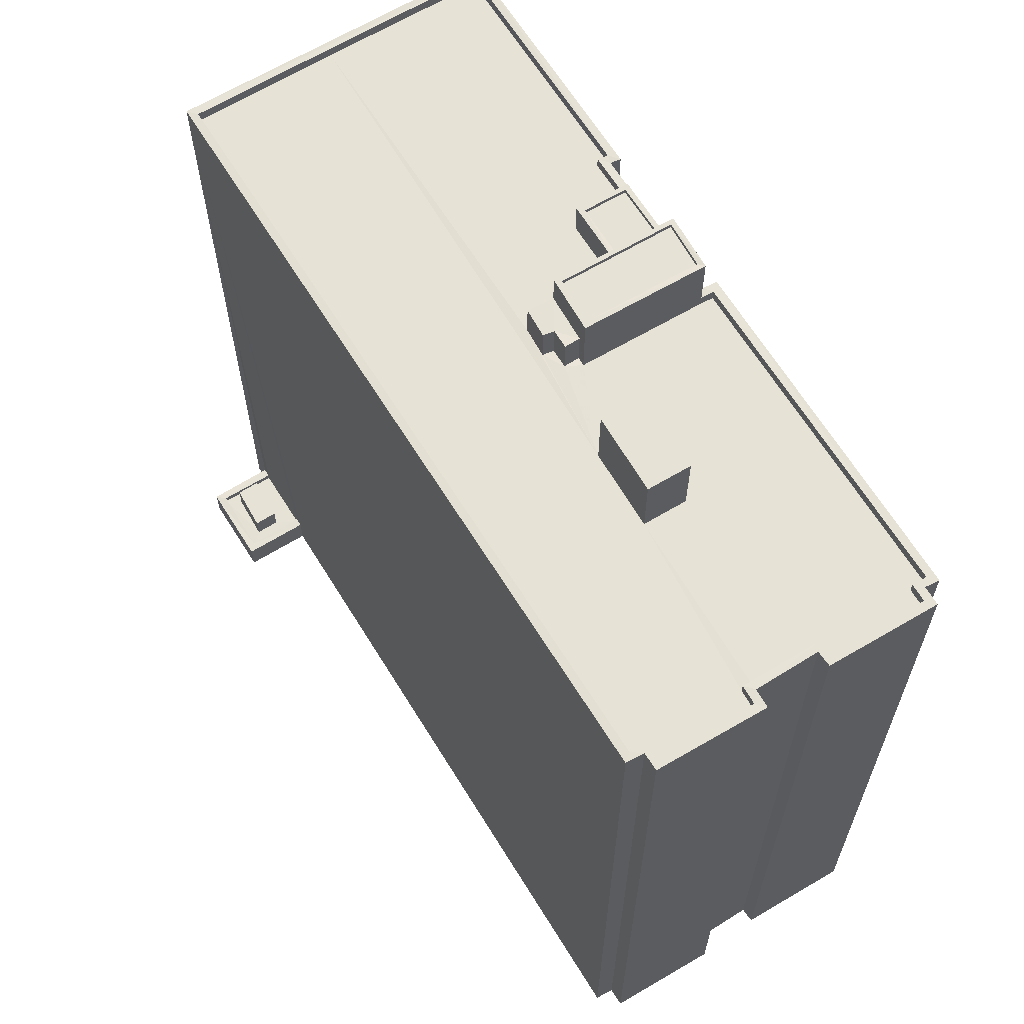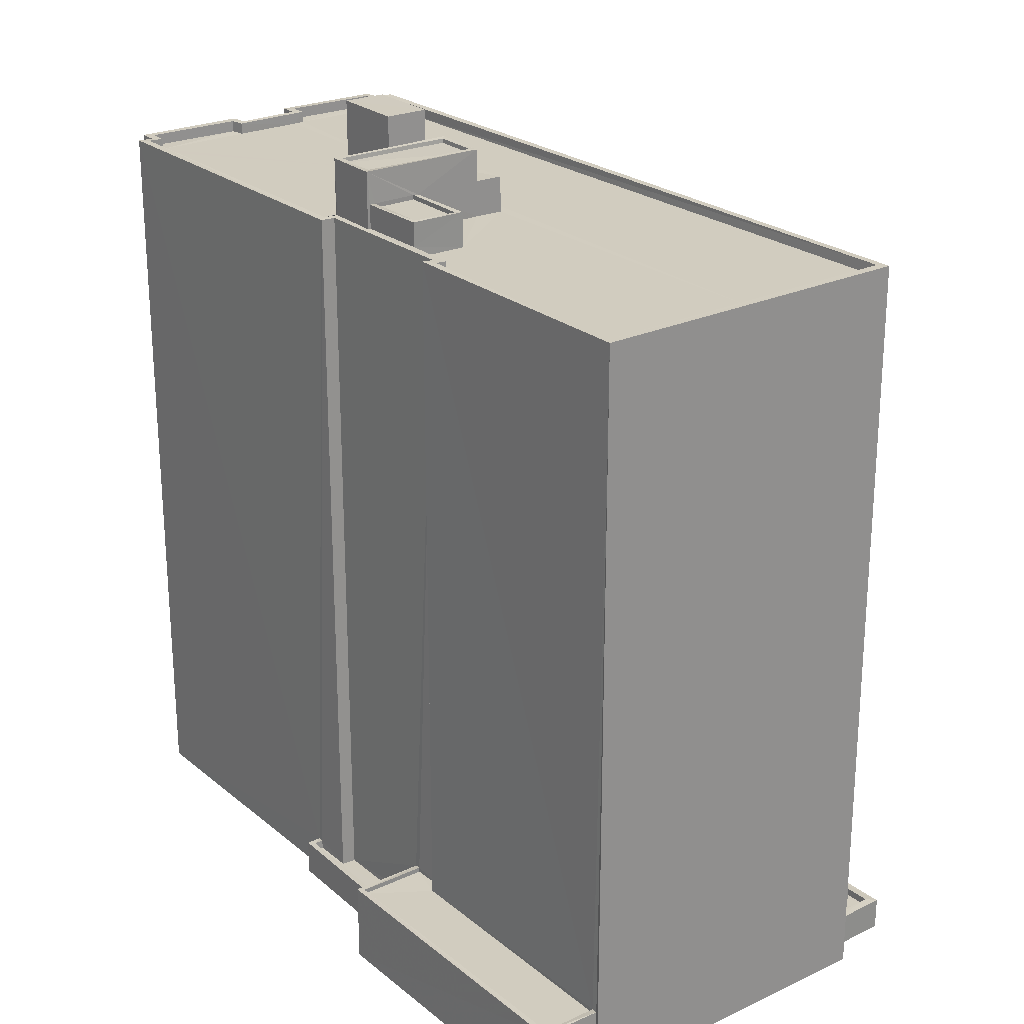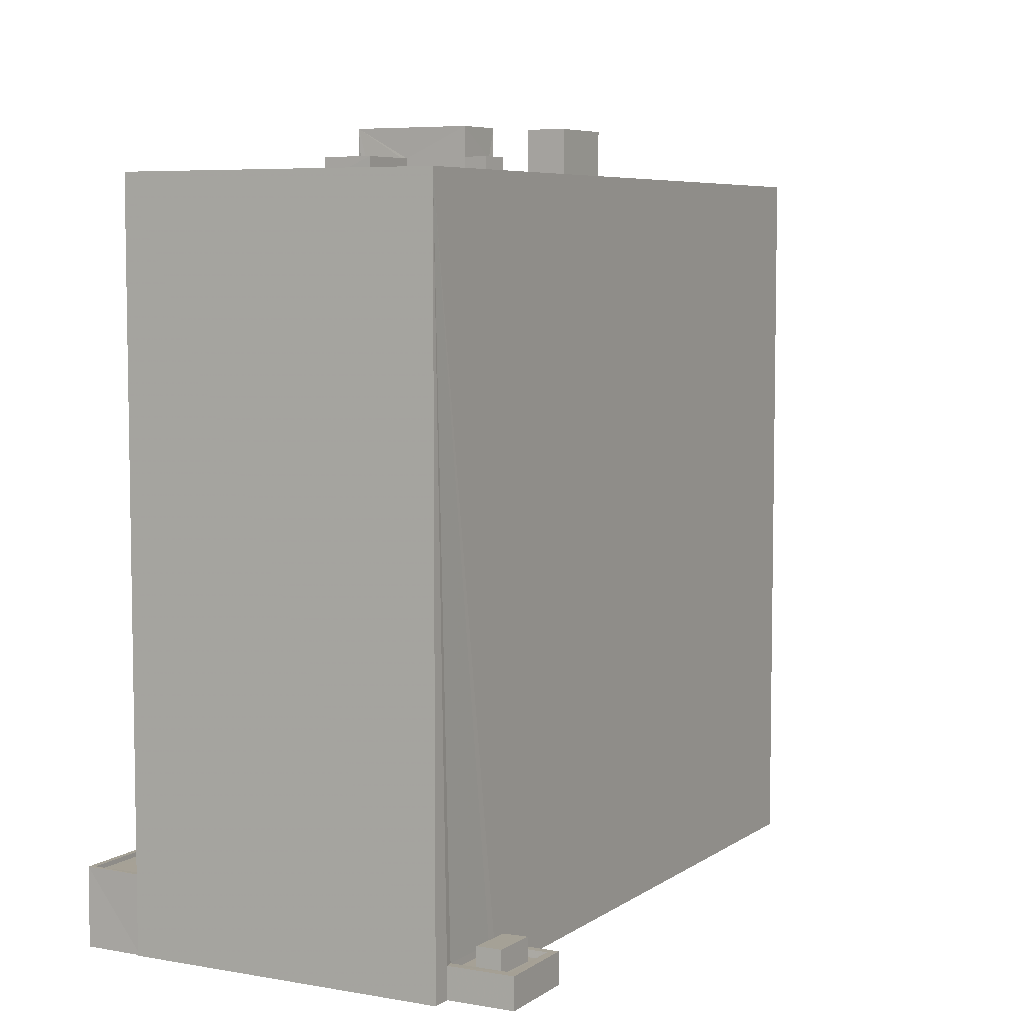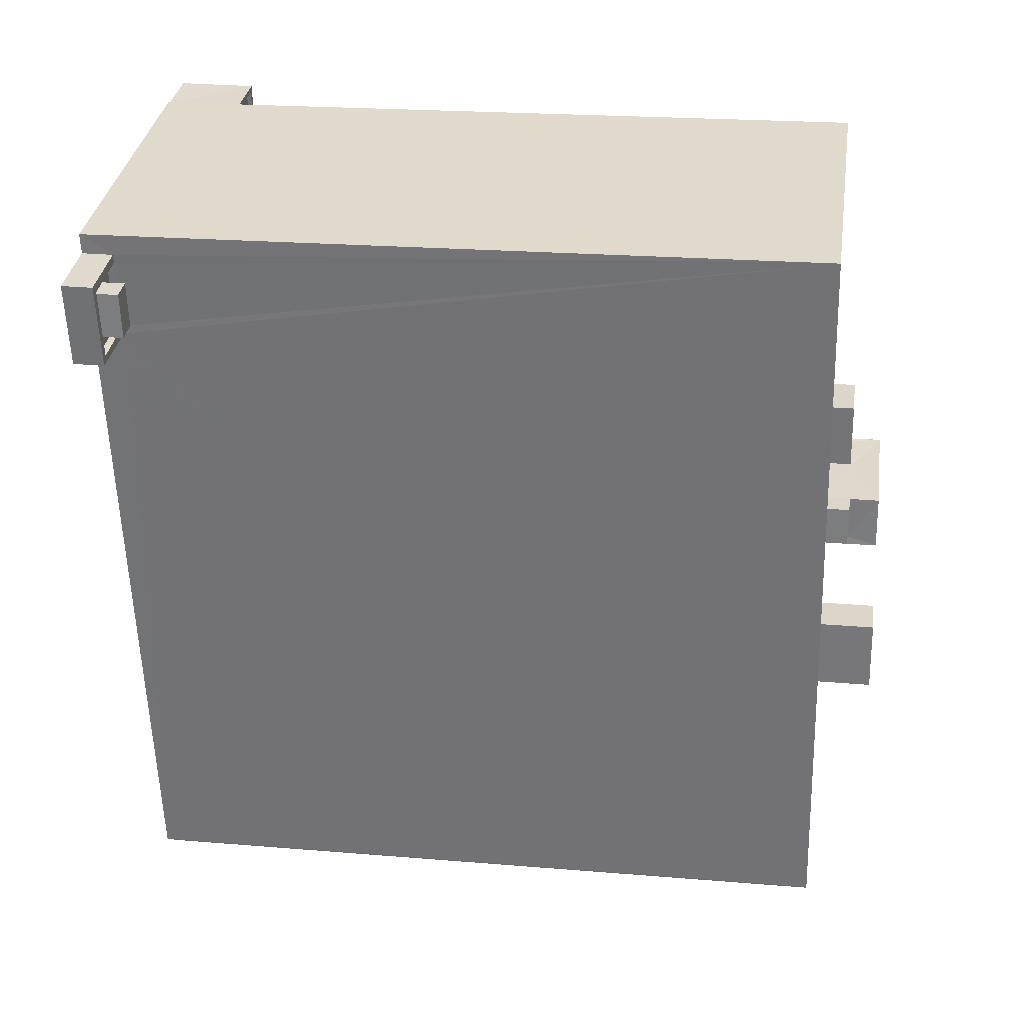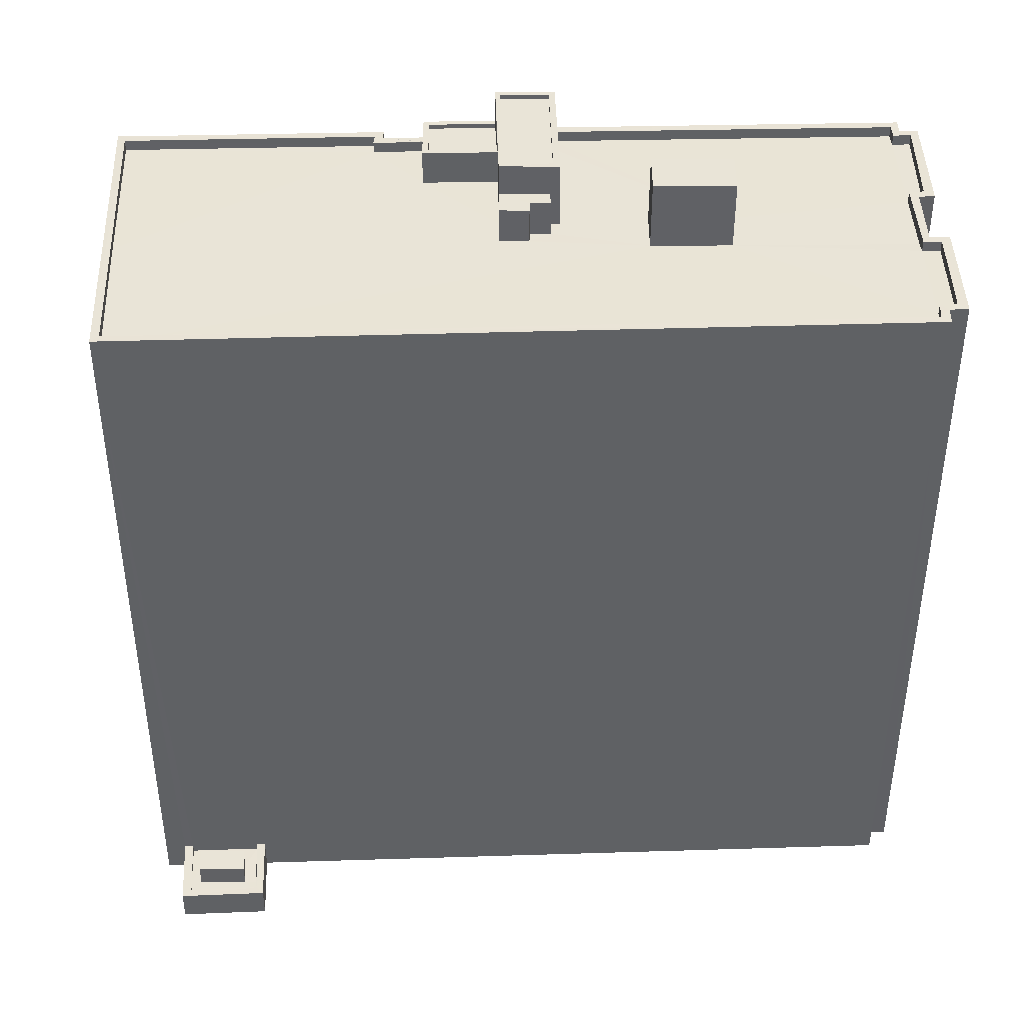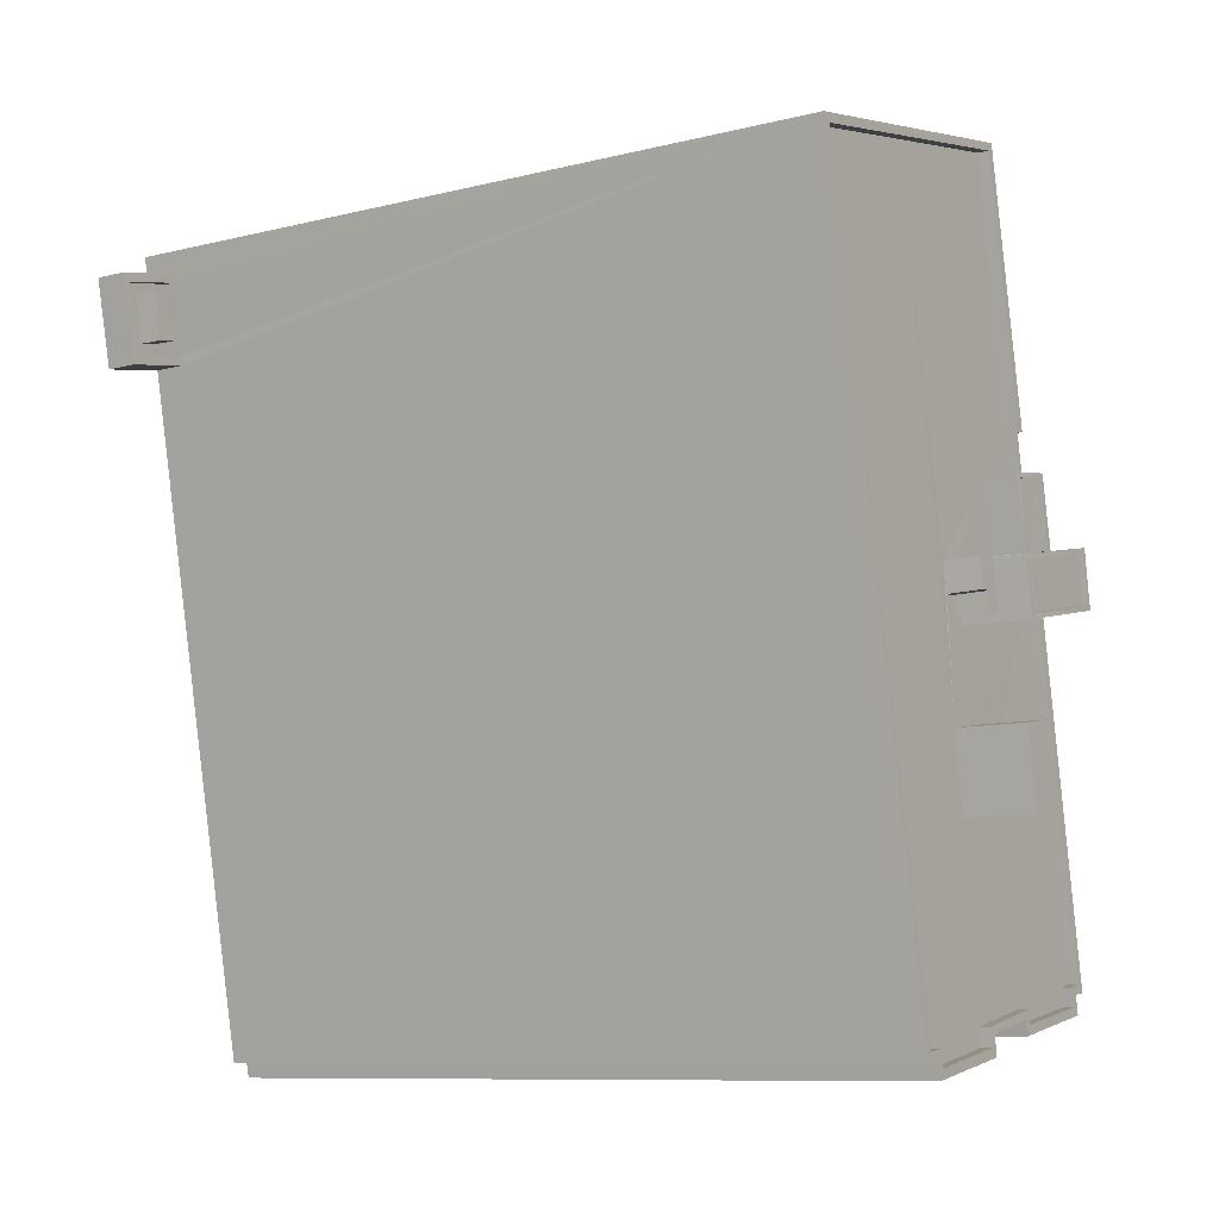
<metadata>
{"format":"obj","ext":"obj","renderer":"f3d","projection":"perspective","resolution":1024,"background":"white","views":[{"elev":63.5,"azim":-20.0,"up":"+Z"},{"elev":24.1,"azim":153.9,"up":"+Z"},{"elev":6.2,"azim":-140.0,"up":"+Z"},{"elev":21.5,"azim":-81.6,"up":"+Y"},{"elev":42.8,"azim":-80.6,"up":"+Z"},{"elev":-9.5,"azim":-56.8,"up":"+Y"}]}
</metadata>
<code>
v 1.235e+05 7.862e+05 15.06
v 1.235e+05 7.862e+05 15.05
v 1.235e+05 7.862e+05 15.05
v 1.235e+05 7.862e+05 15.05
v 1.235e+05 7.862e+05 15.05
v 1.235e+05 7.862e+05 15.05
v 1.235e+05 7.863e+05 15.06
v 1.235e+05 7.863e+05 15.06
v 1.235e+05 7.863e+05 15.06
v 1.235e+05 7.862e+05 15.05
v 1.235e+05 7.862e+05 15.05
v 1.235e+05 7.862e+05 15.05
v 1.235e+05 7.862e+05 15.05
v 1.235e+05 7.863e+05 15.06
v 1.235e+05 7.863e+05 15.06
v 1.235e+05 7.863e+05 15.06
v 1.235e+05 7.863e+05 15.06
v 1.235e+05 7.862e+05 15.05
v 1.235e+05 7.863e+05 15.06
v 1.235e+05 7.863e+05 15.06
v 1.235e+05 7.862e+05 15.06
v 1.235e+05 7.863e+05 15.06
v 1.235e+05 7.863e+05 15.06
v 1.235e+05 7.863e+05 15.06
v 1.235e+05 7.863e+05 16.52
v 1.235e+05 7.862e+05 16.52
v 1.235e+05 7.863e+05 16.52
v 1.235e+05 7.862e+05 16.52
v 1.235e+05 7.862e+05 16.52
v 1.235e+05 7.862e+05 16.52
v 1.235e+05 7.862e+05 17.02
v 1.235e+05 7.862e+05 17.02
v 1.235e+05 7.862e+05 17.02
v 1.235e+05 7.863e+05 17.02
v 1.235e+05 7.863e+05 17.02
v 1.235e+05 7.863e+05 17.02
v 1.235e+05 7.862e+05 17.02
v 1.235e+05 7.863e+05 17.02
v 1.235e+05 7.863e+05 55.93
v 1.235e+05 7.863e+05 55.93
v 1.235e+05 7.863e+05 55.93
v 1.235e+05 7.863e+05 55.93
v 1.235e+05 7.862e+05 55.33
v 1.235e+05 7.862e+05 55.33
v 1.235e+05 7.862e+05 55.33
v 1.235e+05 7.863e+05 55.33
v 1.235e+05 7.863e+05 55.33
v 1.235e+05 7.863e+05 55.33
v 1.235e+05 7.863e+05 55.33
v 1.235e+05 7.862e+05 55.33
v 1.235e+05 7.862e+05 55.33
v 1.235e+05 7.862e+05 55.33
v 1.235e+05 7.862e+05 55.33
v 1.235e+05 7.862e+05 55.33
v 1.235e+05 7.863e+05 55.33
v 1.235e+05 7.863e+05 55.33
v 1.235e+05 7.862e+05 55.33
v 1.235e+05 7.862e+05 55.33
v 1.235e+05 7.862e+05 55.33
v 1.235e+05 7.862e+05 55.33
v 1.235e+05 7.862e+05 55.33
v 1.235e+05 7.862e+05 55.33
v 1.235e+05 7.862e+05 55.33
v 1.235e+05 7.862e+05 55.33
v 1.235e+05 7.862e+05 55.33
v 1.235e+05 7.862e+05 55.33
v 1.235e+05 7.862e+05 55.33
v 1.235e+05 7.862e+05 55.33
v 1.235e+05 7.862e+05 55.33
v 1.235e+05 7.862e+05 55.33
v 1.235e+05 7.862e+05 55.33
v 1.235e+05 7.862e+05 55.33
v 1.235e+05 7.862e+05 55.33
v 1.235e+05 7.862e+05 55.33
v 1.235e+05 7.862e+05 55.33
v 1.235e+05 7.863e+05 55.33
v 1.235e+05 7.863e+05 55.93
v 1.235e+05 7.863e+05 55.93
v 1.235e+05 7.863e+05 55.93
v 1.235e+05 7.863e+05 55.93
v 1.235e+05 7.863e+05 55.93
v 1.235e+05 7.862e+05 55.93
v 1.235e+05 7.862e+05 55.93
v 1.235e+05 7.863e+05 55.93
v 1.235e+05 7.862e+05 55.93
v 1.235e+05 7.862e+05 55.93
v 1.235e+05 7.862e+05 55.93
v 1.235e+05 7.862e+05 55.93
v 1.235e+05 7.862e+05 55.93
v 1.235e+05 7.862e+05 55.93
v 1.235e+05 7.862e+05 55.93
v 1.235e+05 7.862e+05 55.93
v 1.235e+05 7.862e+05 55.93
v 1.235e+05 7.862e+05 55.93
v 1.235e+05 7.862e+05 55.93
v 1.235e+05 7.862e+05 55.93
v 1.235e+05 7.862e+05 55.93
v 1.235e+05 7.862e+05 55.93
v 1.235e+05 7.862e+05 55.93
v 1.235e+05 7.862e+05 55.93
v 1.235e+05 7.862e+05 55.93
v 1.235e+05 7.862e+05 55.93
v 1.235e+05 7.862e+05 55.93
v 1.235e+05 7.862e+05 55.93
v 1.235e+05 7.862e+05 55.93
v 1.235e+05 7.862e+05 55.93
v 1.235e+05 7.862e+05 55.93
v 1.235e+05 7.862e+05 55.93
v 1.235e+05 7.862e+05 55.93
v 1.235e+05 7.862e+05 55.93
v 1.235e+05 7.862e+05 55.93
v 1.235e+05 7.863e+05 19.15
v 1.235e+05 7.863e+05 19.15
v 1.235e+05 7.863e+05 19.15
v 1.235e+05 7.863e+05 19.15
v 1.235e+05 7.863e+05 19.15
v 1.235e+05 7.863e+05 19.15
v 1.235e+05 7.863e+05 19.4
v 1.235e+05 7.863e+05 19.4
v 1.235e+05 7.863e+05 19.4
v 1.235e+05 7.863e+05 19.4
v 1.235e+05 7.863e+05 19.4
v 1.235e+05 7.863e+05 19.4
v 1.235e+05 7.863e+05 19.4
v 1.235e+05 7.863e+05 19.4
v 1.235e+05 7.863e+05 17.68
v 1.235e+05 7.863e+05 17.68
v 1.235e+05 7.863e+05 17.68
v 1.235e+05 7.863e+05 17.68
v 1.235e+05 7.863e+05 16.4
v 1.235e+05 7.863e+05 16.4
v 1.235e+05 7.863e+05 16.4
v 1.235e+05 7.863e+05 16.4
v 1.235e+05 7.863e+05 16.4
v 1.235e+05 7.863e+05 16.4
v 1.235e+05 7.863e+05 16.4
v 1.235e+05 7.863e+05 16.4
v 1.235e+05 7.863e+05 16.4
v 1.235e+05 7.863e+05 16.4
v 1.235e+05 7.863e+05 16.8
v 1.235e+05 7.863e+05 16.8
v 1.235e+05 7.863e+05 16.8
v 1.235e+05 7.863e+05 16.8
v 1.235e+05 7.863e+05 16.8
v 1.235e+05 7.863e+05 16.8
v 1.235e+05 7.863e+05 16.8
v 1.235e+05 7.863e+05 16.8
v 1.235e+05 7.862e+05 57.25
v 1.235e+05 7.862e+05 57.25
v 1.235e+05 7.862e+05 57.26
v 1.235e+05 7.862e+05 57.26
v 1.235e+05 7.862e+05 57.26
v 1.235e+05 7.862e+05 57.26
v 1.235e+05 7.862e+05 58.73
v 1.235e+05 7.862e+05 58.73
v 1.235e+05 7.862e+05 58.73
v 1.235e+05 7.862e+05 58.73
v 1.235e+05 7.862e+05 58.98
v 1.235e+05 7.862e+05 58.98
v 1.235e+05 7.862e+05 58.98
v 1.235e+05 7.862e+05 58.98
v 1.235e+05 7.862e+05 58.98
v 1.235e+05 7.862e+05 58.98
v 1.235e+05 7.862e+05 58.98
v 1.235e+05 7.862e+05 58.98
v 1.235e+05 7.862e+05 56.98
v 1.235e+05 7.863e+05 56.98
v 1.235e+05 7.863e+05 56.98
v 1.235e+05 7.862e+05 56.98
v 1.235e+05 7.862e+05 57.23
v 1.235e+05 7.862e+05 57.23
v 1.235e+05 7.863e+05 57.23
v 1.235e+05 7.863e+05 57.23
v 1.235e+05 7.863e+05 57.23
v 1.235e+05 7.862e+05 57.23
v 1.235e+05 7.863e+05 57.23
v 1.235e+05 7.862e+05 57.23
v 1.235e+05 7.862e+05 59.11
v 1.235e+05 7.862e+05 59.11
v 1.235e+05 7.862e+05 59.11
v 1.235e+05 7.862e+05 59.11
f 1 2 3
f 4 5 2
f 6 5 4
f 7 8 9
f 1 3 7
f 10 11 12
f 13 12 1
f 14 7 9
f 15 16 14
f 17 16 15
f 18 4 1
f 12 11 18
f 19 20 16
f 21 1 22
f 20 23 16
f 23 24 7
f 24 22 1
f 1 4 2
f 24 1 7
f 12 18 1
f 16 7 14
f 23 7 16
f 25 26 27
f 27 26 28
f 25 29 26
f 28 26 30
f 31 32 33
f 34 35 36
f 32 37 33
f 36 35 38
f 33 37 38
f 35 33 38
f 39 40 41
f 42 39 41
f 43 44 45
f 46 47 48
f 48 47 49
f 50 51 52
f 50 43 45
f 46 53 54
f 47 55 56
f 50 57 51
f 45 58 57
f 59 58 45
f 44 60 45
f 60 61 62
f 55 63 64
f 45 60 65
f 62 53 65
f 66 67 62
f 63 54 68
f 69 70 67
f 54 53 70
f 46 55 47
f 45 57 50
f 46 54 55
f 60 62 65
f 55 54 63
f 67 53 62
f 70 53 67
f 71 72 73
f 74 75 59
f 73 72 75
f 53 76 74
f 72 58 59
f 46 76 53
f 53 74 59
f 75 72 59
f 40 77 78
f 78 77 79
f 40 39 77
f 79 77 80
f 81 82 83
f 84 81 79
f 80 84 79
f 83 85 86
f 79 83 86
f 81 83 79
f 86 87 88
f 86 85 87
f 88 89 90
f 91 92 93
f 94 95 96
f 87 85 95
f 97 91 93
f 95 94 87
f 90 89 91
f 87 89 88
f 91 89 92
f 97 93 98
f 99 100 101
f 93 102 98
f 103 102 100
f 98 102 103
f 99 103 100
f 41 104 42
f 105 99 101
f 106 99 105
f 106 105 107
f 108 109 107
f 110 104 109
f 108 111 109
f 111 110 109
f 42 104 110
f 105 108 107
f 112 113 114
f 115 114 116
f 116 114 117
f 114 113 117
f 118 119 120
f 121 122 123
f 121 124 122
f 125 119 118
f 124 119 125
f 124 121 119
f 126 127 128
f 129 126 128
f 130 131 132
f 133 130 134
f 131 135 132
f 134 130 132
f 136 137 138
f 139 137 133
f 135 136 138
f 135 138 132
f 139 133 134
f 138 137 139
f 140 141 142
f 141 140 143
f 143 140 144
f 145 146 147
f 144 146 145
f 140 146 144
f 148 149 150
f 151 150 152
f 152 150 153
f 150 149 153
f 154 155 156
f 157 154 156
f 158 159 160
f 161 162 163
f 161 160 159
f 158 160 164
f 165 161 163
f 160 161 165
f 163 162 158
f 164 163 158
f 166 167 168
f 166 169 167
f 170 171 172
f 172 173 170
f 173 172 174
f 175 176 177
f 174 176 175
f 172 176 174
f 178 179 180
f 181 178 180
f 34 25 27
f 35 34 27
f 35 27 28
f 33 35 28
f 30 33 28
f 30 31 33
f 38 21 22
f 38 37 21
f 32 21 37
f 32 1 21
f 24 36 38
f 22 24 38
f 86 29 118
f 79 86 118
f 79 120 112
f 34 29 25
f 23 36 24
f 112 120 113
f 34 36 118
f 118 36 23
f 79 118 120
f 29 34 118
f 123 78 114
f 78 123 40
f 40 122 17
f 114 115 123
f 17 122 16
f 123 122 40
f 30 26 31
f 1 32 13
f 26 88 31
f 13 32 90
f 32 88 90
f 31 88 32
f 90 12 13
f 90 91 12
f 91 10 12
f 91 97 10
f 97 11 10
f 97 98 11
f 103 18 11
f 98 103 11
f 103 4 18
f 103 99 4
f 99 6 4
f 99 106 6
f 106 5 6
f 106 107 5
f 109 2 5
f 107 109 5
f 104 3 2
f 109 104 2
f 15 14 145
f 15 145 41
f 41 141 104
f 141 7 3
f 141 3 104
f 147 137 136
f 145 147 41
f 41 142 141
f 147 136 142
f 41 147 142
f 15 40 17
f 15 41 40
f 79 114 78
f 79 112 114
f 88 29 86
f 88 26 29
f 48 39 46
f 46 42 76
f 46 39 42
f 39 48 49
f 77 39 49
f 80 49 47
f 80 77 49
f 61 60 94
f 96 61 94
f 56 80 47
f 56 84 80
f 94 60 44
f 87 94 44
f 87 44 43
f 89 87 43
f 89 43 50
f 92 89 50
f 92 50 52
f 93 92 52
f 102 52 51
f 102 93 52
f 100 51 57
f 100 102 51
f 72 101 58
f 58 100 57
f 58 101 100
f 101 72 71
f 105 101 71
f 108 71 73
f 108 105 71
f 111 73 75
f 111 108 73
f 111 75 74
f 110 111 74
f 42 74 76
f 42 110 74
f 115 121 123
f 115 116 121
f 121 116 117
f 119 121 117
f 120 117 113
f 120 119 117
f 124 20 19
f 124 125 20
f 23 125 118
f 23 20 125
f 124 19 16
f 122 124 16
f 134 128 127
f 139 134 127
f 138 139 127
f 126 138 127
f 132 138 126
f 129 132 126
f 128 132 129
f 128 134 132
f 140 142 135
f 140 135 131
f 142 136 135
f 146 131 130
f 146 140 131
f 137 147 133
f 133 146 130
f 133 147 146
f 144 9 8
f 143 144 8
f 9 144 145
f 14 9 145
f 141 8 7
f 141 143 8
f 70 152 54
f 70 151 152
f 54 153 68
f 54 152 153
f 66 148 67
f 66 149 148
f 150 69 67
f 148 150 67
f 69 151 70
f 69 150 151
f 62 149 66
f 153 63 68
f 159 149 62
f 158 153 149
f 153 158 63
f 158 149 159
f 163 157 156
f 165 163 156
f 160 156 155
f 160 165 156
f 164 155 154
f 164 160 155
f 163 154 157
f 163 164 154
f 95 161 96
f 161 159 96
f 96 62 61
f 96 159 62
f 162 83 175
f 162 170 158
f 158 170 63
f 82 175 83
f 63 170 64
f 169 166 171
f 162 171 170
f 177 169 171
f 162 175 177
f 162 177 171
f 162 161 85
f 162 85 83
f 161 95 85
f 172 168 167
f 176 172 167
f 169 176 167
f 169 177 176
f 166 168 172
f 171 166 172
f 82 81 174
f 175 82 174
f 64 173 55
f 64 170 173
f 56 55 84
f 81 84 174
f 174 84 173
f 84 55 173
f 53 180 179
f 65 53 179
f 45 65 179
f 178 45 179
f 181 45 178
f 181 59 45
f 180 59 181
f 180 53 59

</code>
